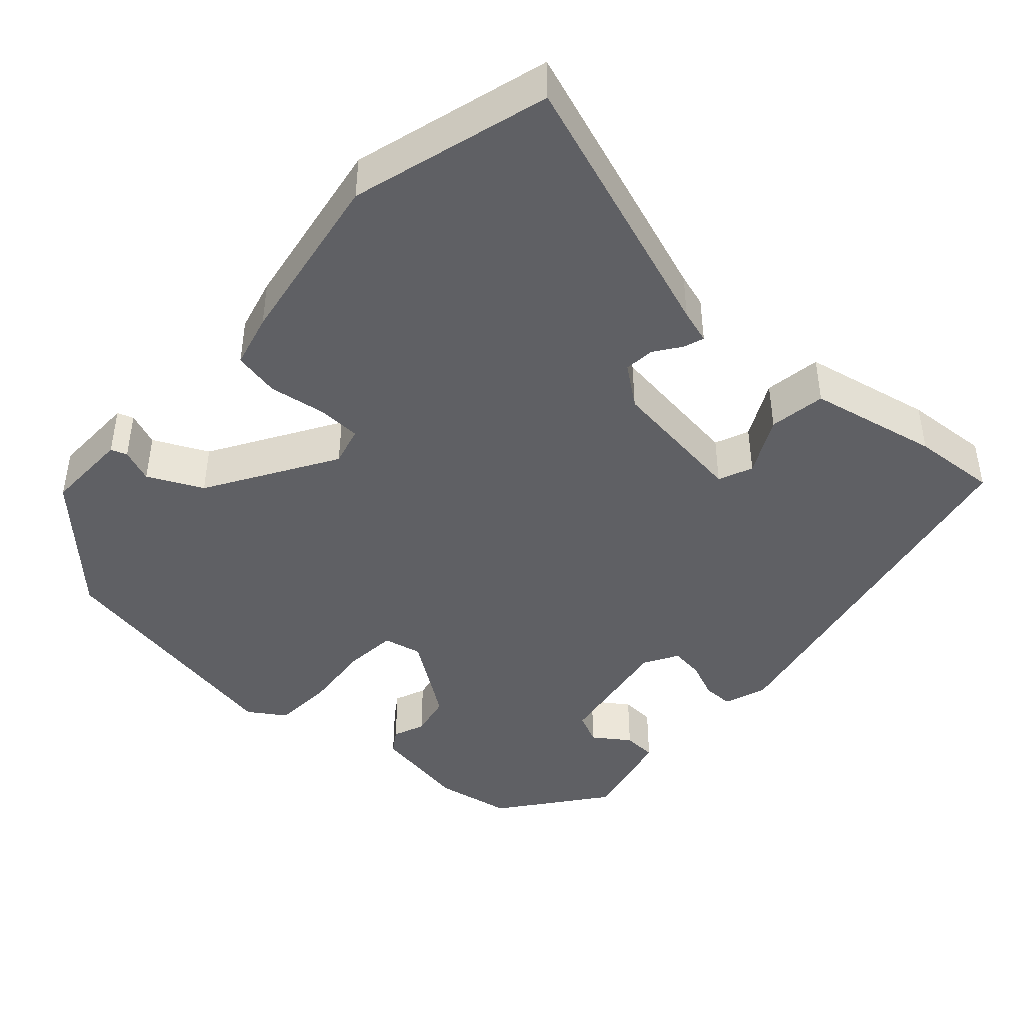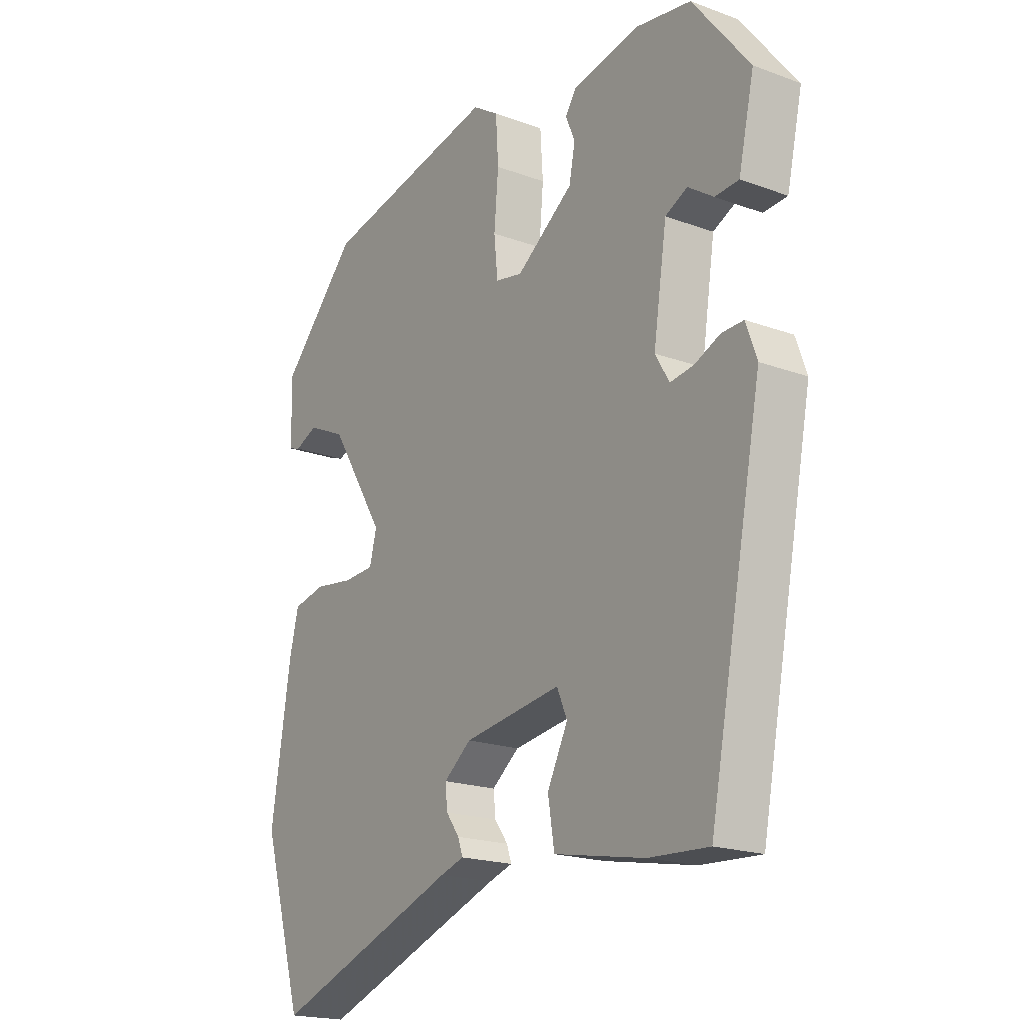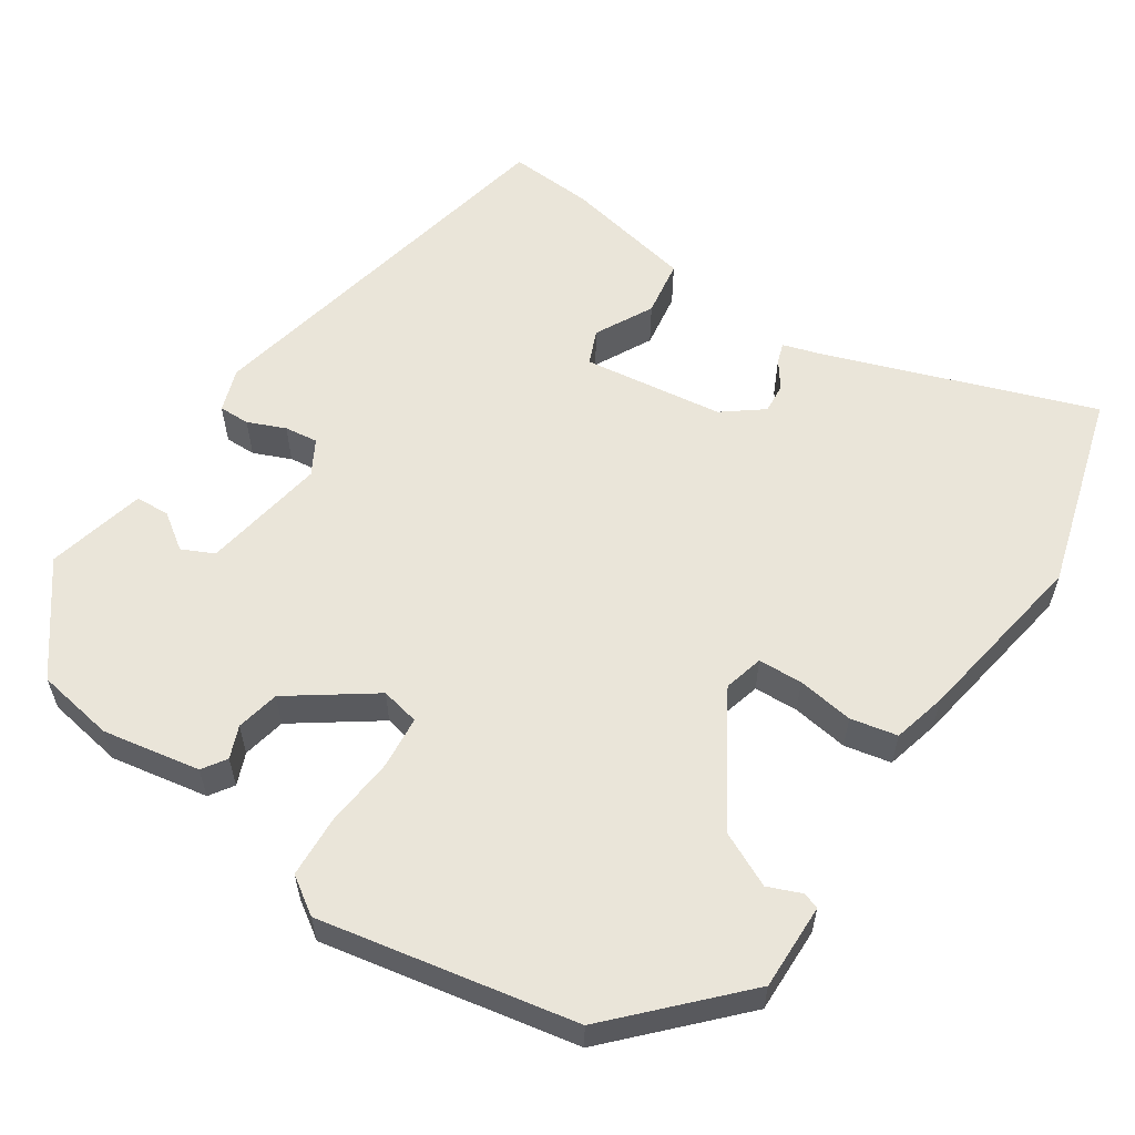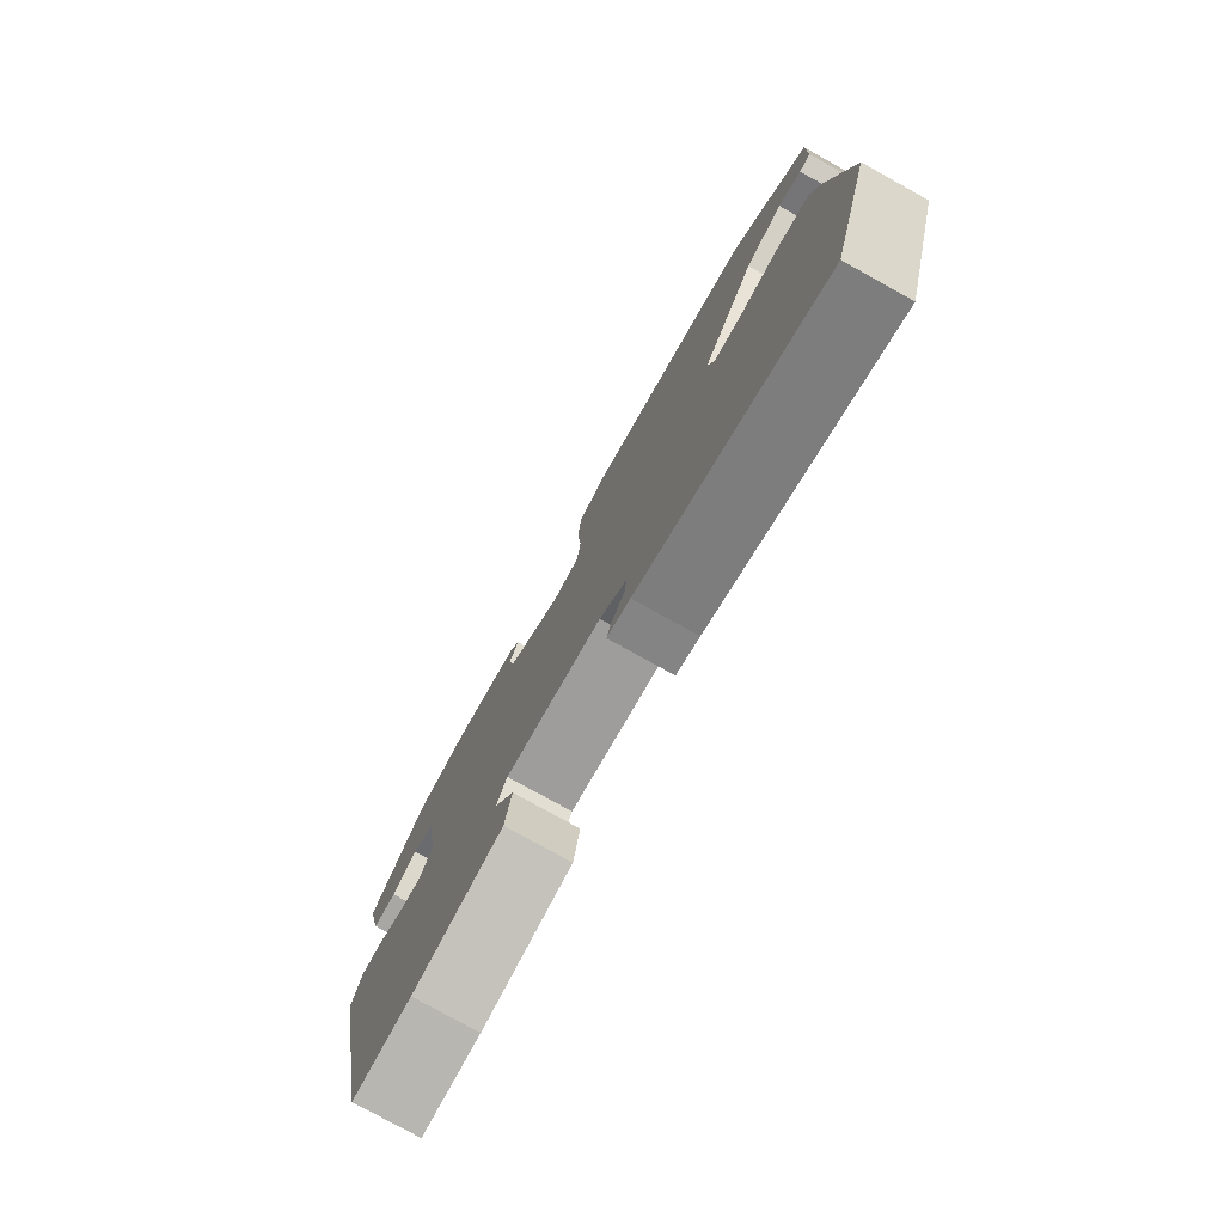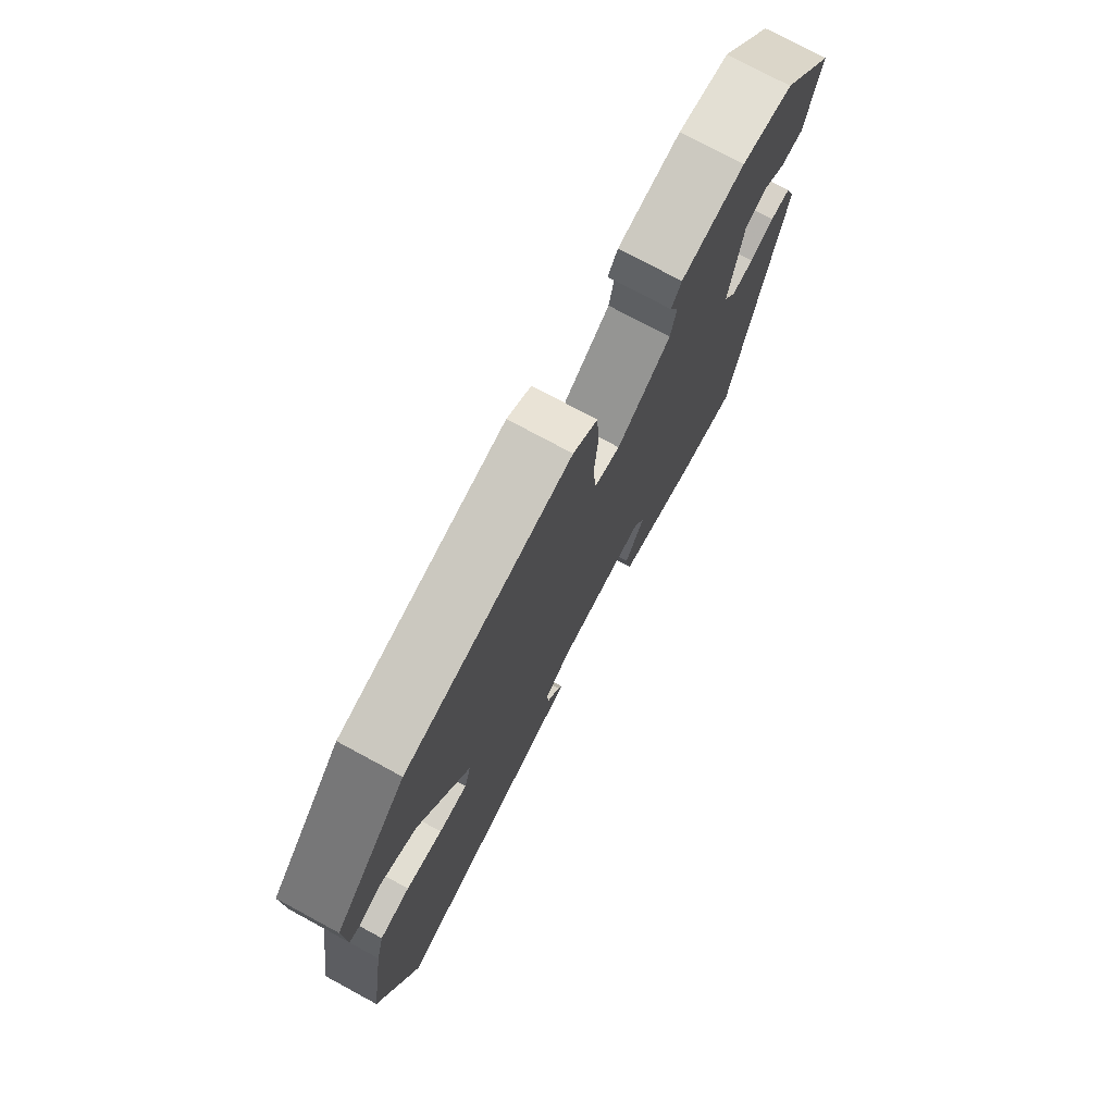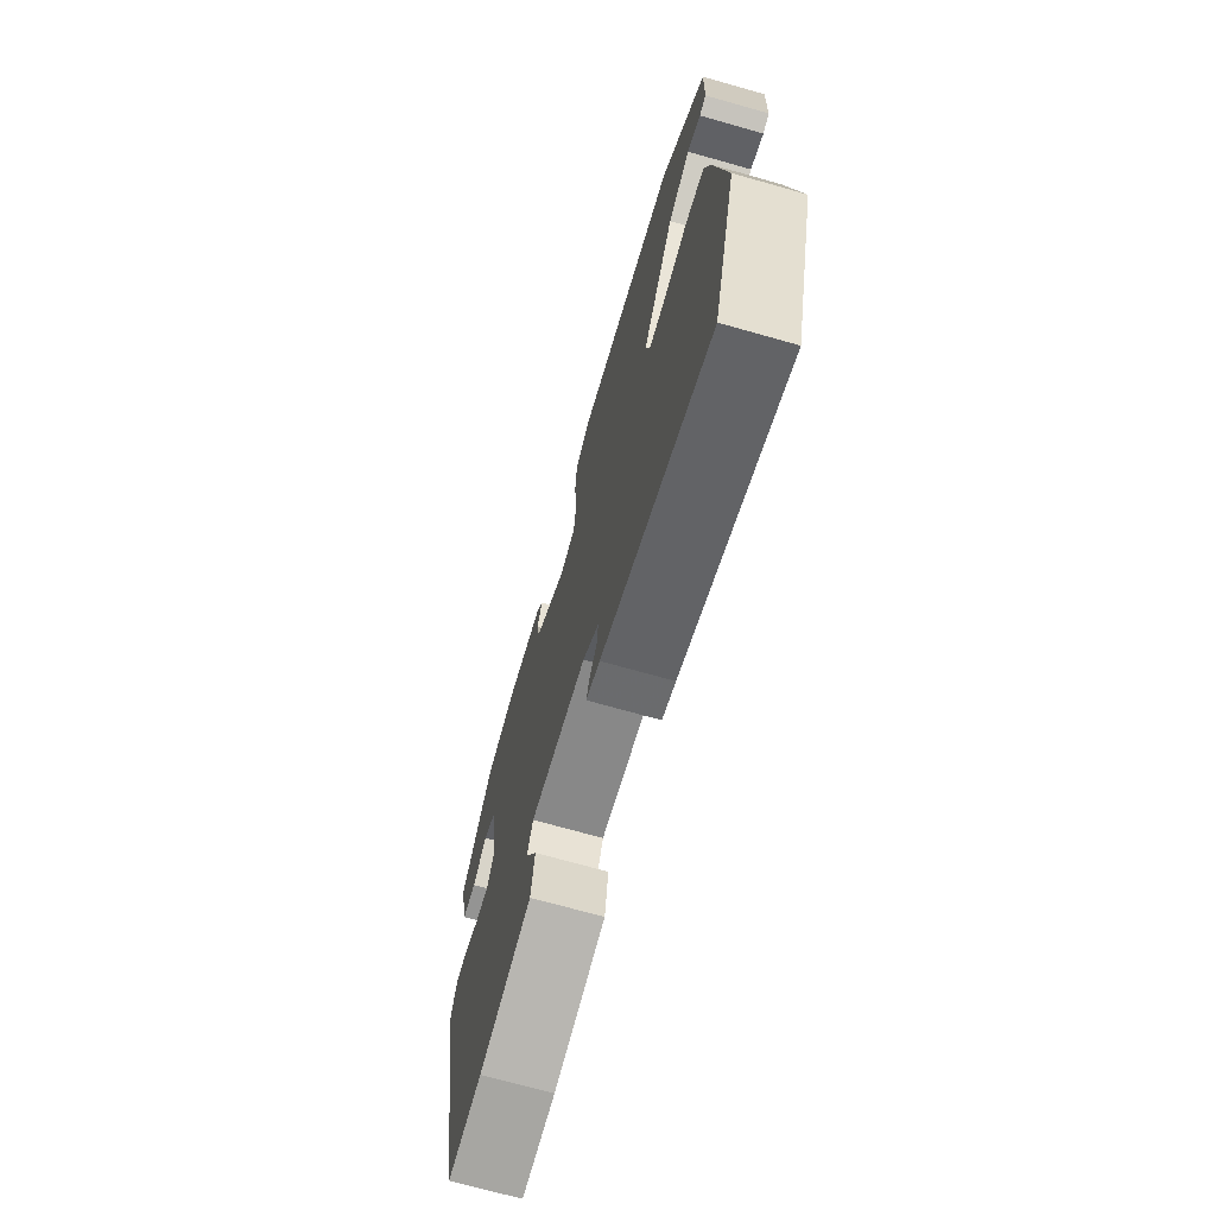
<metadata>
{"format":"obj","ext":"obj","renderer":"f3d","projection":"perspective","resolution":1024,"background":"white","views":[{"elev":-43.6,"azim":138.6,"up":"+Y"},{"elev":-19.4,"azim":-124.5,"up":"+Z"},{"elev":58.3,"azim":34.2,"up":"+Y"},{"elev":-78.5,"azim":61.0,"up":"+Z"},{"elev":75.7,"azim":118.4,"up":"+Z"},{"elev":-70.9,"azim":74.2,"up":"+Z"}]}
</metadata>
<code>
v -0.384 0.07 -0.513
v -0.483 0.07 -0.011
v -0.463 0.07 0.045
v -0.423 0.07 0.044
v -0.375 0.07 0.023
v -0.332 0.07 0.017
v -0.306 0.07 0.061
v -0.331 0.07 0.222
v -0.372 0.07 0.242
v -0.419 0.07 0.21
v -0.463 0.07 0.213
v -0.492 0.07 0.341
v -0.387 0.07 0.475
v -0.286 0.07 0.491
v -0.16 0.07 0.467
v -0.14 0.07 0.436
v -0.157 0.07 0.395
v -0.146 0.07 0.339
v -0.04 0.07 0.262
v 0.01 0.07 0.272
v 0.017 0.07 0.34
v 0.009 0.07 0.431
v 0.014 0.07 0.51
v 0.062 0.07 0.541
v 0.39 0.07 0.474
v 0.533 0.07 0.321
v 0.53 0.07 0.21
v 0.509 0.07 0.203
v 0.466 0.07 0.221
v 0.395 0.07 0.188
v 0.293 0.07 0.024
v 0.306 0.07 -0.027
v 0.363 0.07 -0.03
v 0.436 0.07 -0.02
v 0.496 0.07 -0.033
v 0.513 0.07 -0.103
v 0.549 0.07 -0.335
v 0.473 0.07 -0.589
v 0.125 0.07 -0.462
v 0.081 0.07 -0.448
v 0.09 0.07 -0.422
v 0.115 0.07 -0.388
v 0.119 0.07 -0.349
v 0.068 0.07 -0.309
v -0.113 0.07 -0.283
v -0.132 0.07 -0.327
v -0.094 0.07 -0.402
v -0.106 0.07 -0.475
v -0.274 0.07 -0.507
v -0.384 0 -0.513
v -0.483 0 -0.011
v -0.463 0 0.045
v -0.423 0 0.044
v -0.375 0 0.023
v -0.332 0 0.017
v -0.306 0 0.061
v -0.331 0 0.222
v -0.372 0 0.242
v -0.419 0 0.21
v -0.463 0 0.213
v -0.492 0 0.341
v -0.387 0 0.475
v -0.286 0 0.491
v -0.16 0 0.467
v -0.14 0 0.436
v -0.157 0 0.395
v -0.146 0 0.339
v -0.04 0 0.262
v 0.01 0 0.272
v 0.017 0 0.34
v 0.009 0 0.431
v 0.014 0 0.51
v 0.062 0 0.541
v 0.39 0 0.474
v 0.533 0 0.321
v 0.53 0 0.21
v 0.509 0 0.203
v 0.466 0 0.221
v 0.395 0 0.188
v 0.293 0 0.024
v 0.306 0 -0.027
v 0.363 0 -0.03
v 0.436 0 -0.02
v 0.496 0 -0.033
v 0.513 0 -0.103
v 0.549 0 -0.335
v 0.473 0 -0.589
v 0.125 0 -0.462
v 0.081 0 -0.448
v 0.09 0 -0.422
v 0.115 0 -0.388
v 0.119 0 -0.349
v 0.068 0 -0.309
v -0.113 0 -0.283
v -0.132 0 -0.327
v -0.094 0 -0.402
v -0.106 0 -0.475
v -0.274 0 -0.507
f 46 47 48 49
f 45 46 49 1
f 39 40 41 42
f 39 42 43
f 38 39 43
f 37 38 43 44
f 33 34 35 36
f 32 33 36 37
f 26 27 28 29
f 26 29 30
f 25 26 30
f 24 25 30 31
f 21 22 23 24
f 20 21 24 31
f 14 15 16 17
f 14 17 18
f 13 14 18
f 12 13 18 19
f 9 10 11 12
f 8 9 12 19
f 2 3 4 5
f 45 1 2 5
f 45 5 6
f 32 37 44 45
f 32 45 6 7
f 19 20 31 32
f 7 8 19 32
f 98 97 96 95
f 50 98 95 94
f 91 90 89 88
f 92 91 88
f 92 88 87
f 93 92 87 86
f 85 84 83 82
f 86 85 82 81
f 78 77 76 75
f 79 78 75
f 79 75 74
f 80 79 74 73
f 73 72 71 70
f 80 73 70 69
f 66 65 64 63
f 67 66 63
f 67 63 62
f 68 67 62 61
f 61 60 59 58
f 68 61 58 57
f 54 53 52 51
f 54 51 50 94
f 55 54 94
f 94 93 86 81
f 56 55 94 81
f 81 80 69 68
f 81 68 57 56
f 1 50 51 2
f 2 51 52 3
f 3 52 53 4
f 4 53 54 5
f 5 54 55 6
f 6 55 56 7
f 7 56 57 8
f 8 57 58 9
f 9 58 59 10
f 10 59 60 11
f 11 60 61 12
f 12 61 62 13
f 13 62 63 14
f 14 63 64 15
f 15 64 65 16
f 16 65 66 17
f 17 66 67 18
f 18 67 68 19
f 19 68 69 20
f 20 69 70 21
f 21 70 71 22
f 22 71 72 23
f 23 72 73 24
f 24 73 74 25
f 25 74 75 26
f 26 75 76 27
f 27 76 77 28
f 28 77 78 29
f 29 78 79 30
f 30 79 80 31
f 31 80 81 32
f 32 81 82 33
f 33 82 83 34
f 34 83 84 35
f 35 84 85 36
f 36 85 86 37
f 37 86 87 38
f 38 87 88 39
f 39 88 89 40
f 40 89 90 41
f 41 90 91 42
f 42 91 92 43
f 43 92 93 44
f 44 93 94 45
f 45 94 95 46
f 46 95 96 47
f 47 96 97 48
f 48 97 98 49
f 49 98 50 1

</code>
